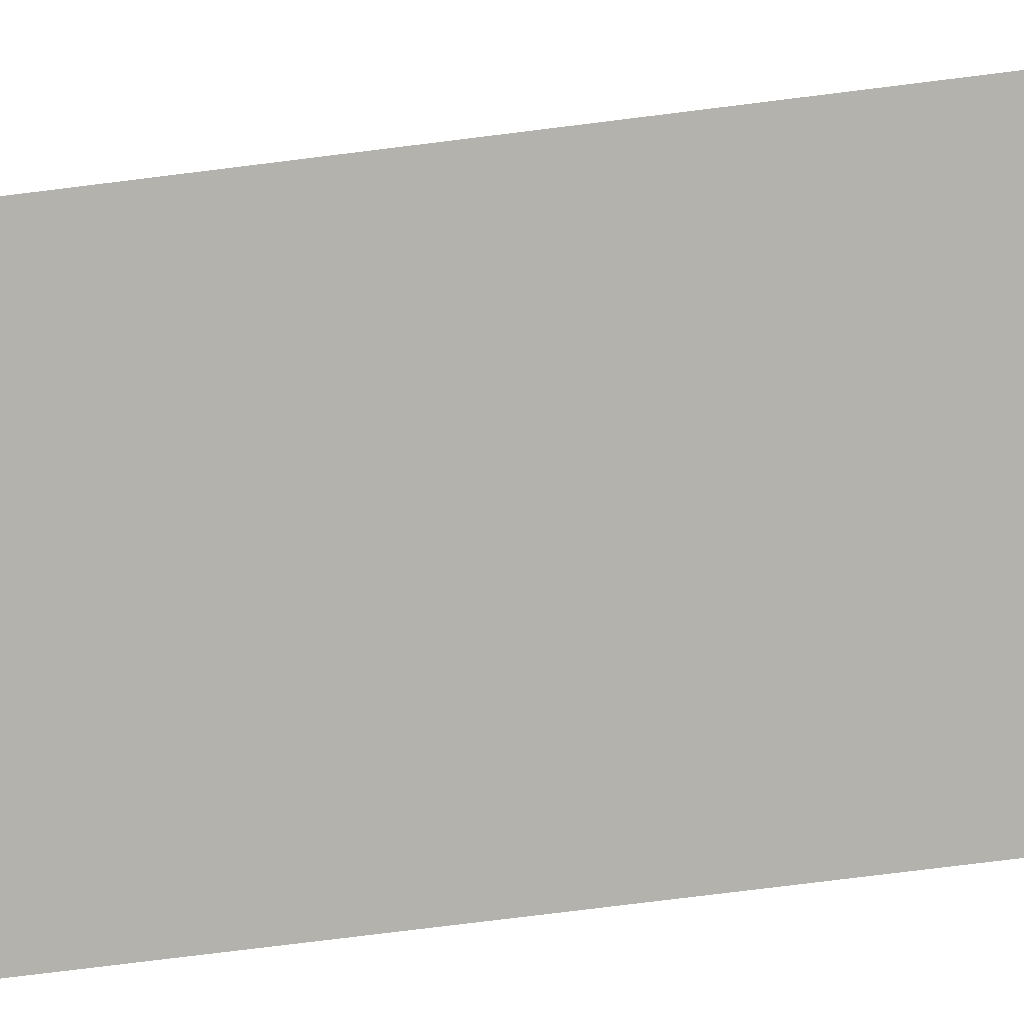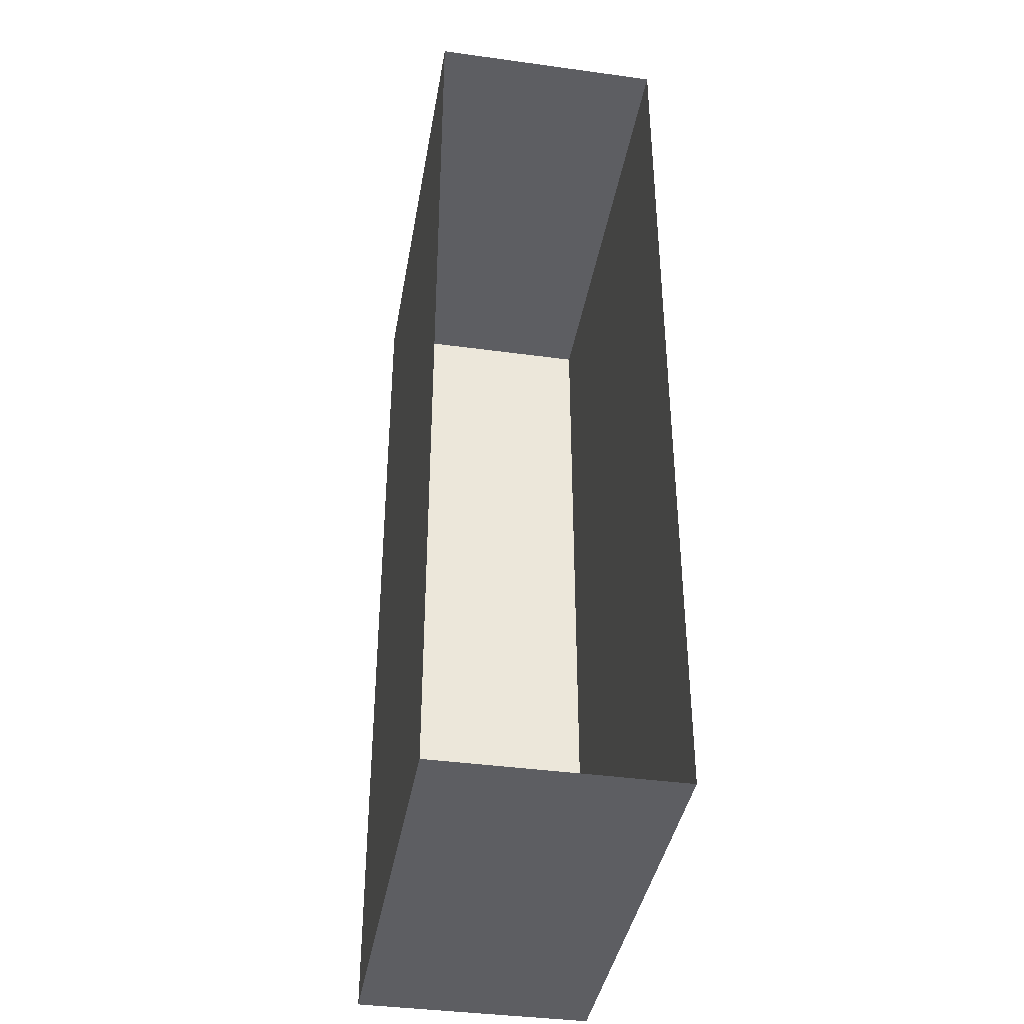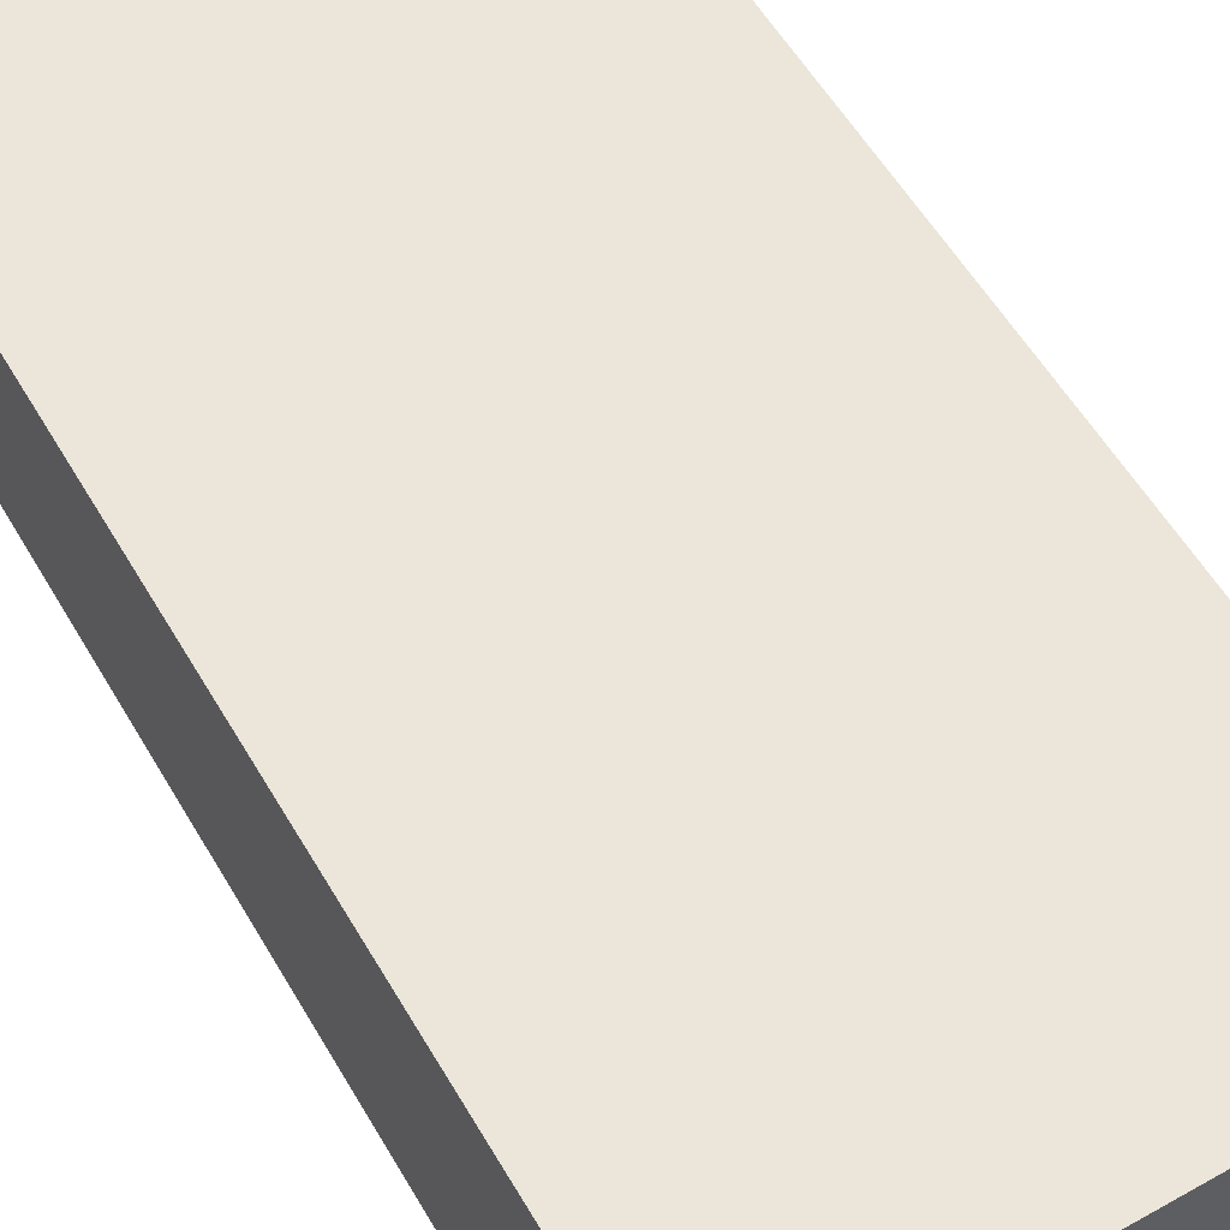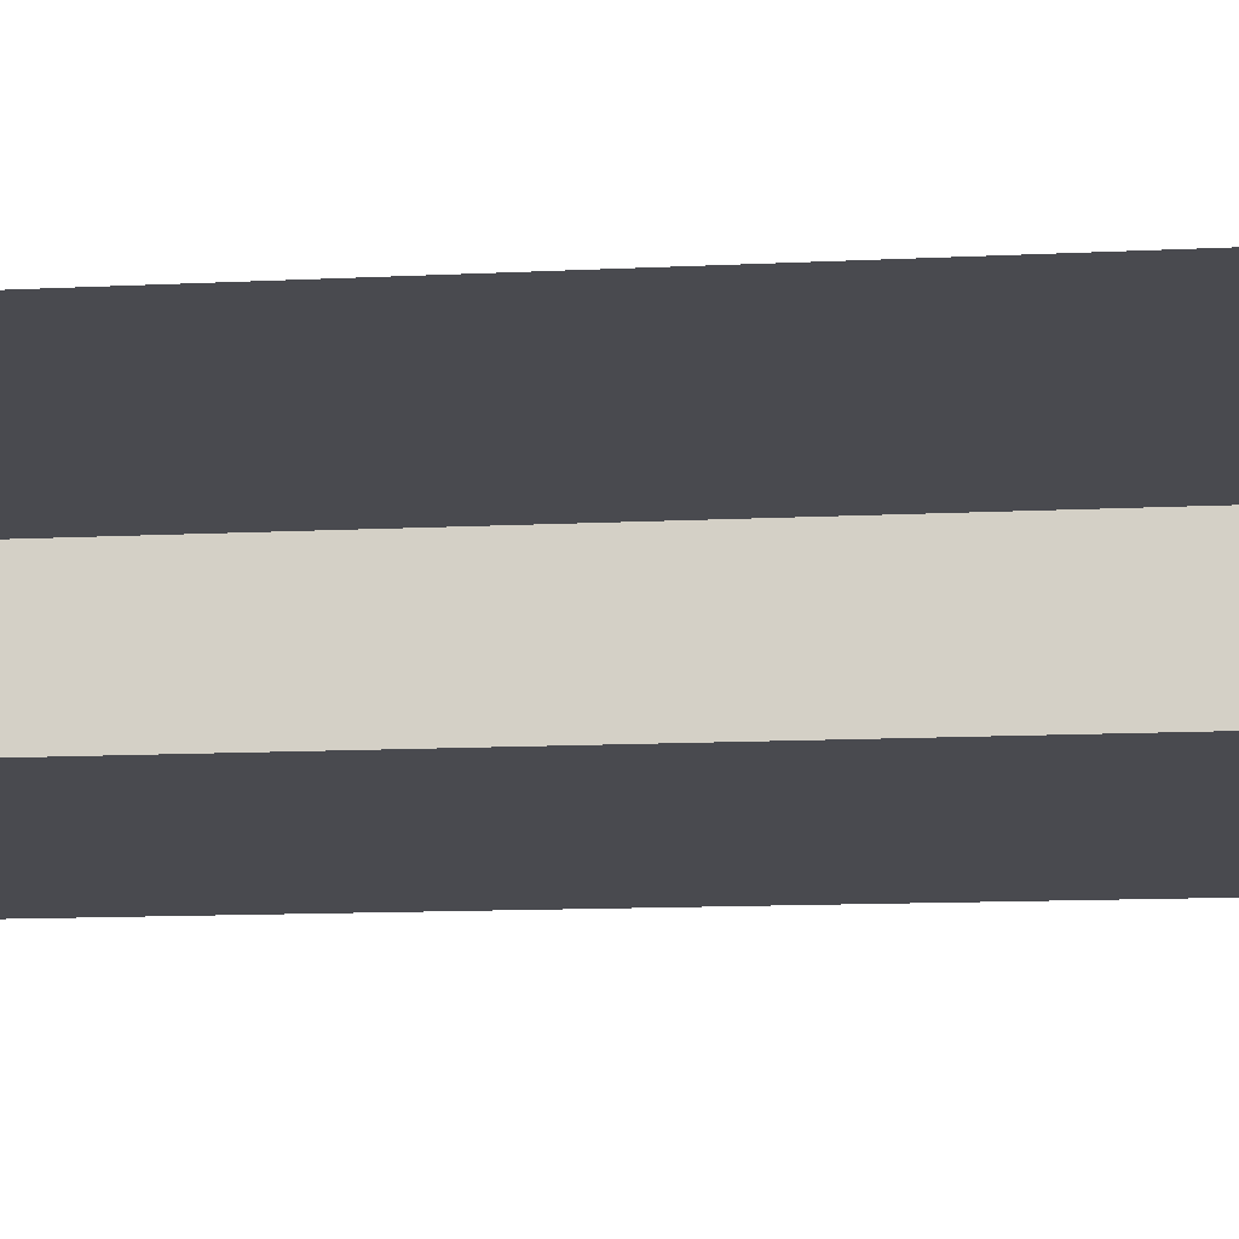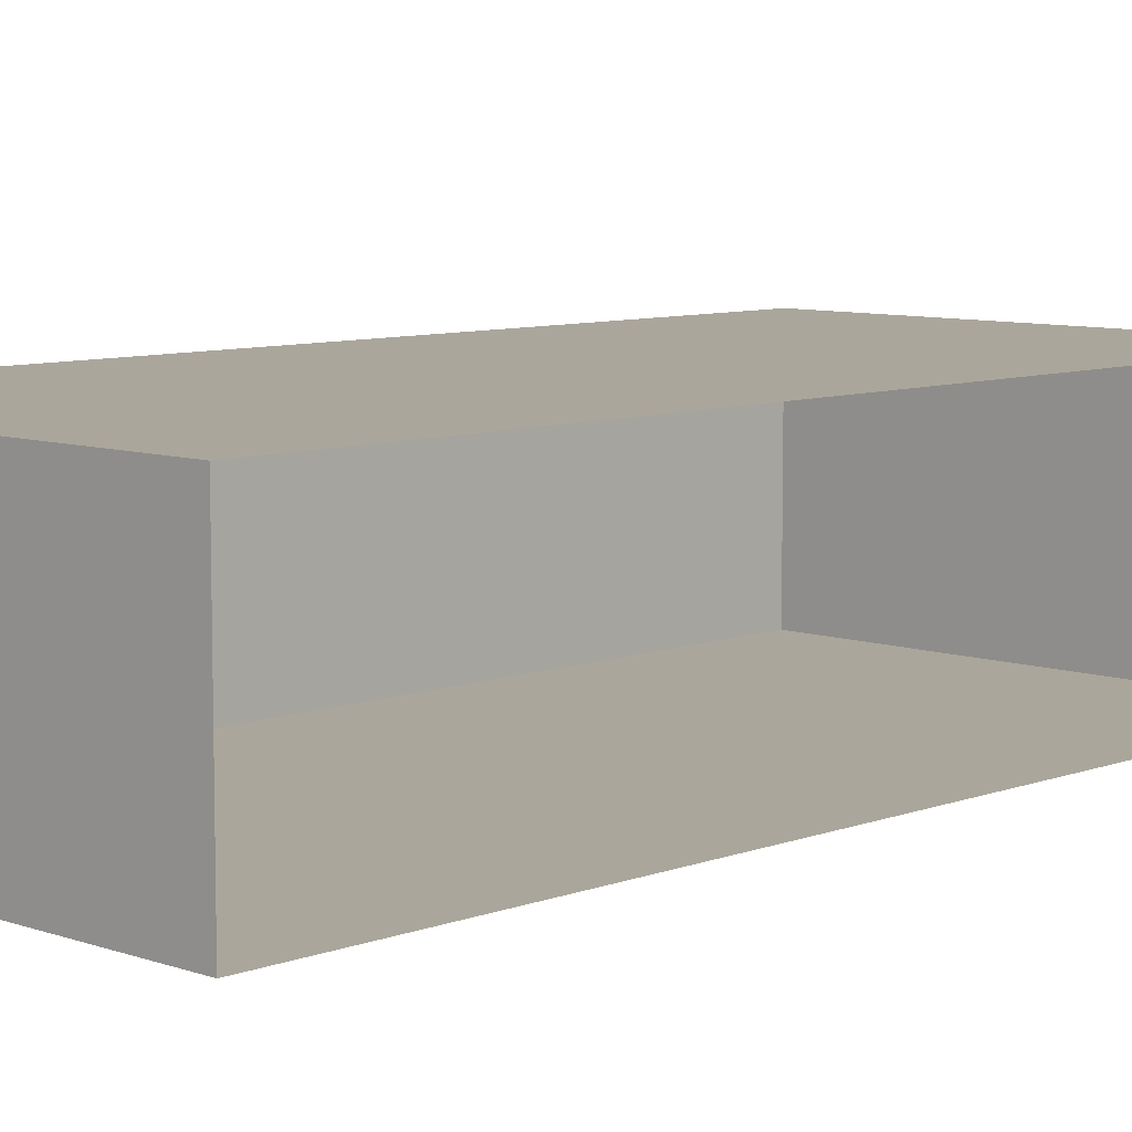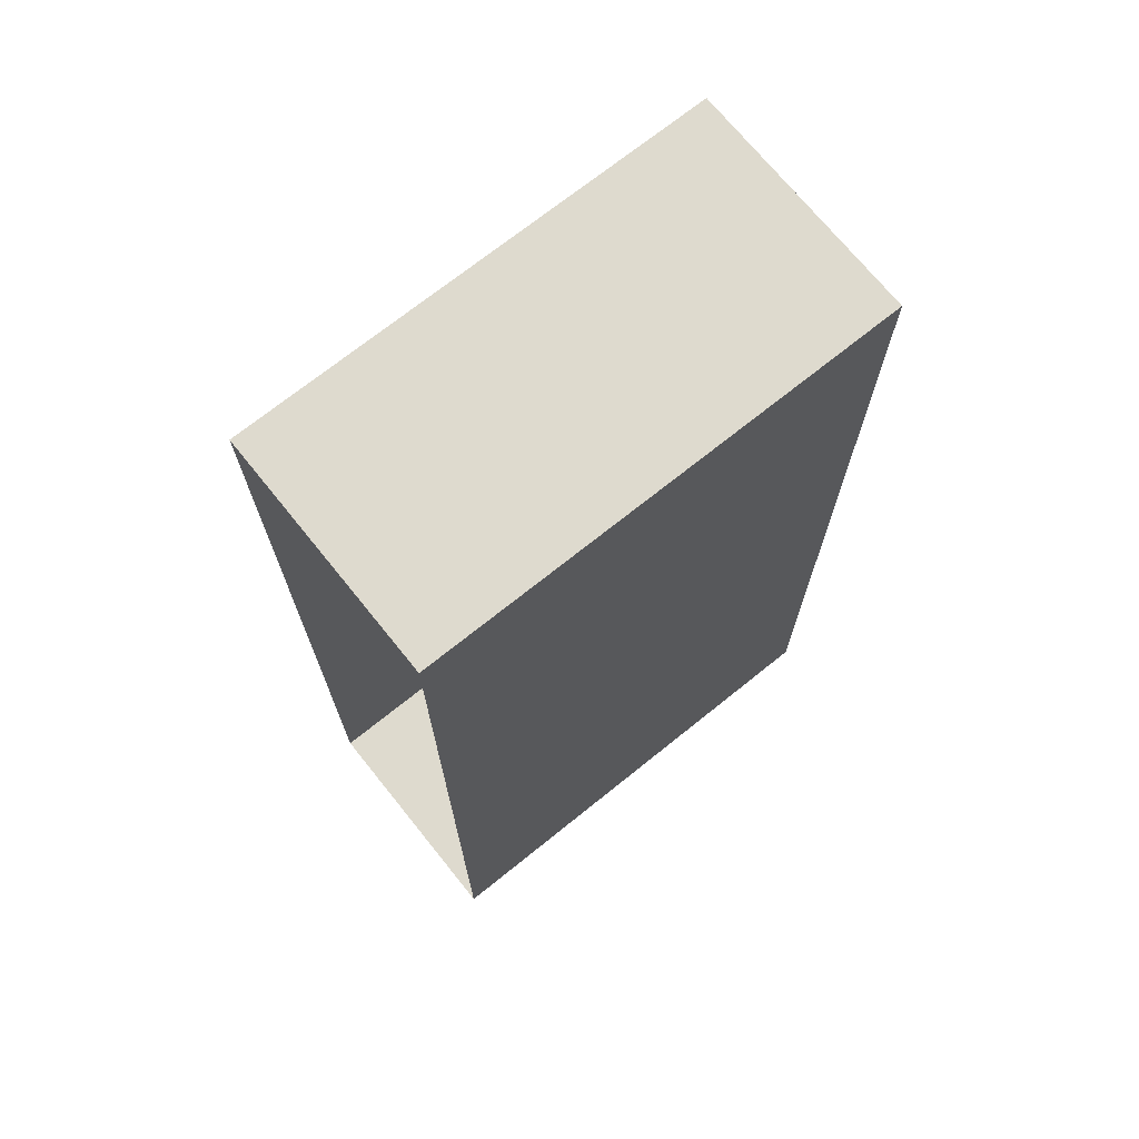
<metadata>
{"format":"obj","ext":"obj","renderer":"f3d","projection":"perspective","resolution":1024,"background":"white","views":[{"elev":-79.5,"azim":-83.0,"up":"+Y"},{"elev":-39.4,"azim":-99.7,"up":"+Z"},{"elev":57.3,"azim":149.8,"up":"+Y"},{"elev":-13.6,"azim":-83.9,"up":"+Y"},{"elev":8.0,"azim":-136.0,"up":"+Y"},{"elev":71.3,"azim":-38.8,"up":"+Z"}]}
</metadata>
<code>
g pb_Mesh344944
v 2 0 6
v -2 0 6
v 2 2 6
v -2 2 6
v 2 0 -2
v 2 0 6
v 2 2 -2
v 2 2 6
v 2 2 6
v -2 2 6
v 2 2 -2
v -2 2 -2
v 2 0 -2
v -2 0 -2
v 2 0 6
v -2 0 6
v -2 0 -2
v 2 0 -2
v -2 2 -2
v 2 2 -2
g pb_Mesh344944_0
f 3 2 1
f 3 4 2
f 7 6 5
f 7 8 6
f 11 10 9
f 11 12 10
f 15 14 13
f 15 16 14
g pb_Mesh344944_1
f 19 18 17
f 19 20 18

</code>
